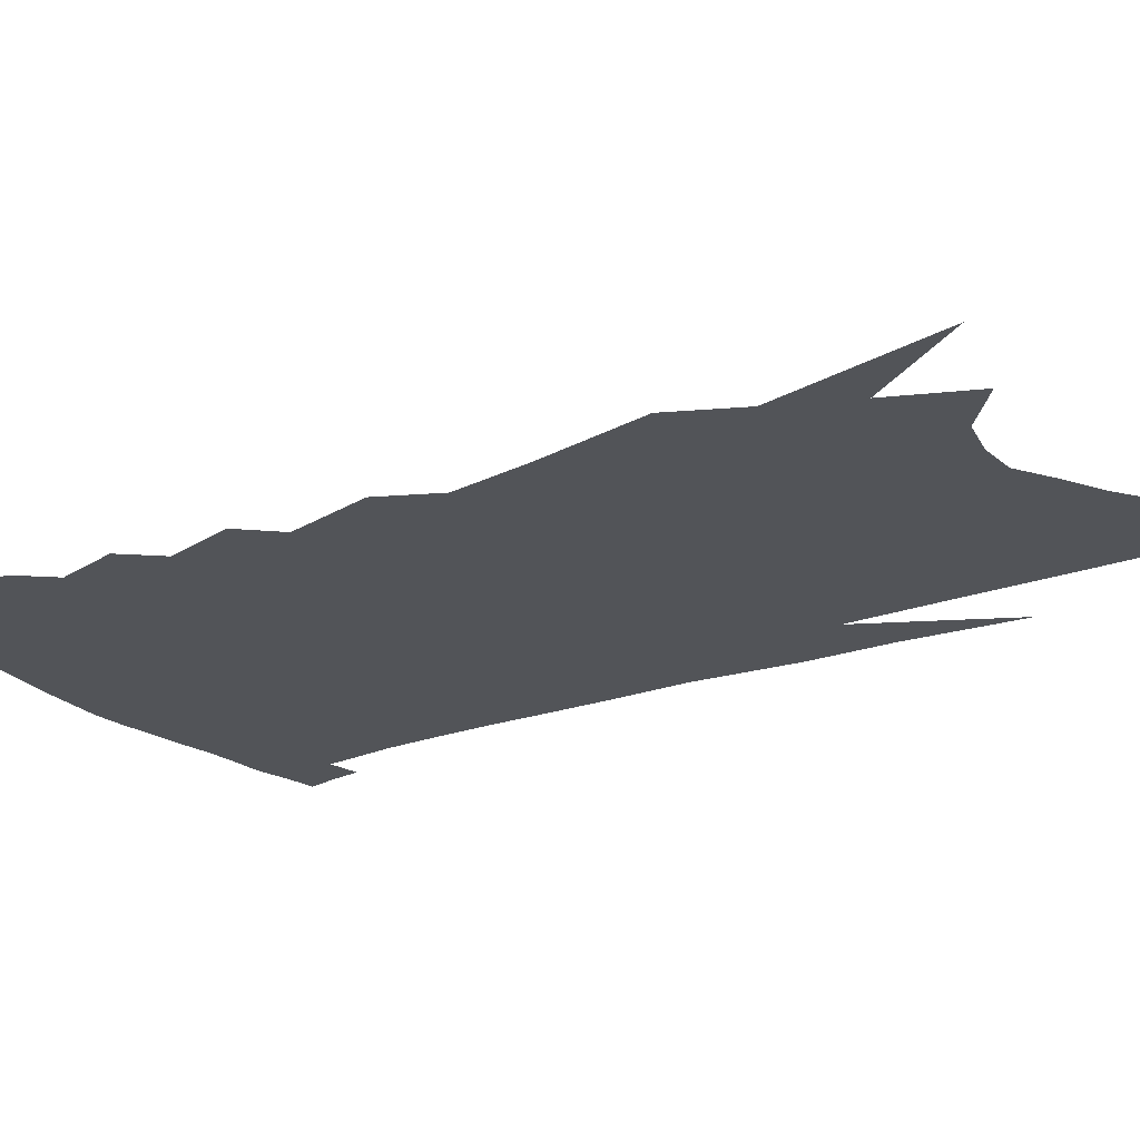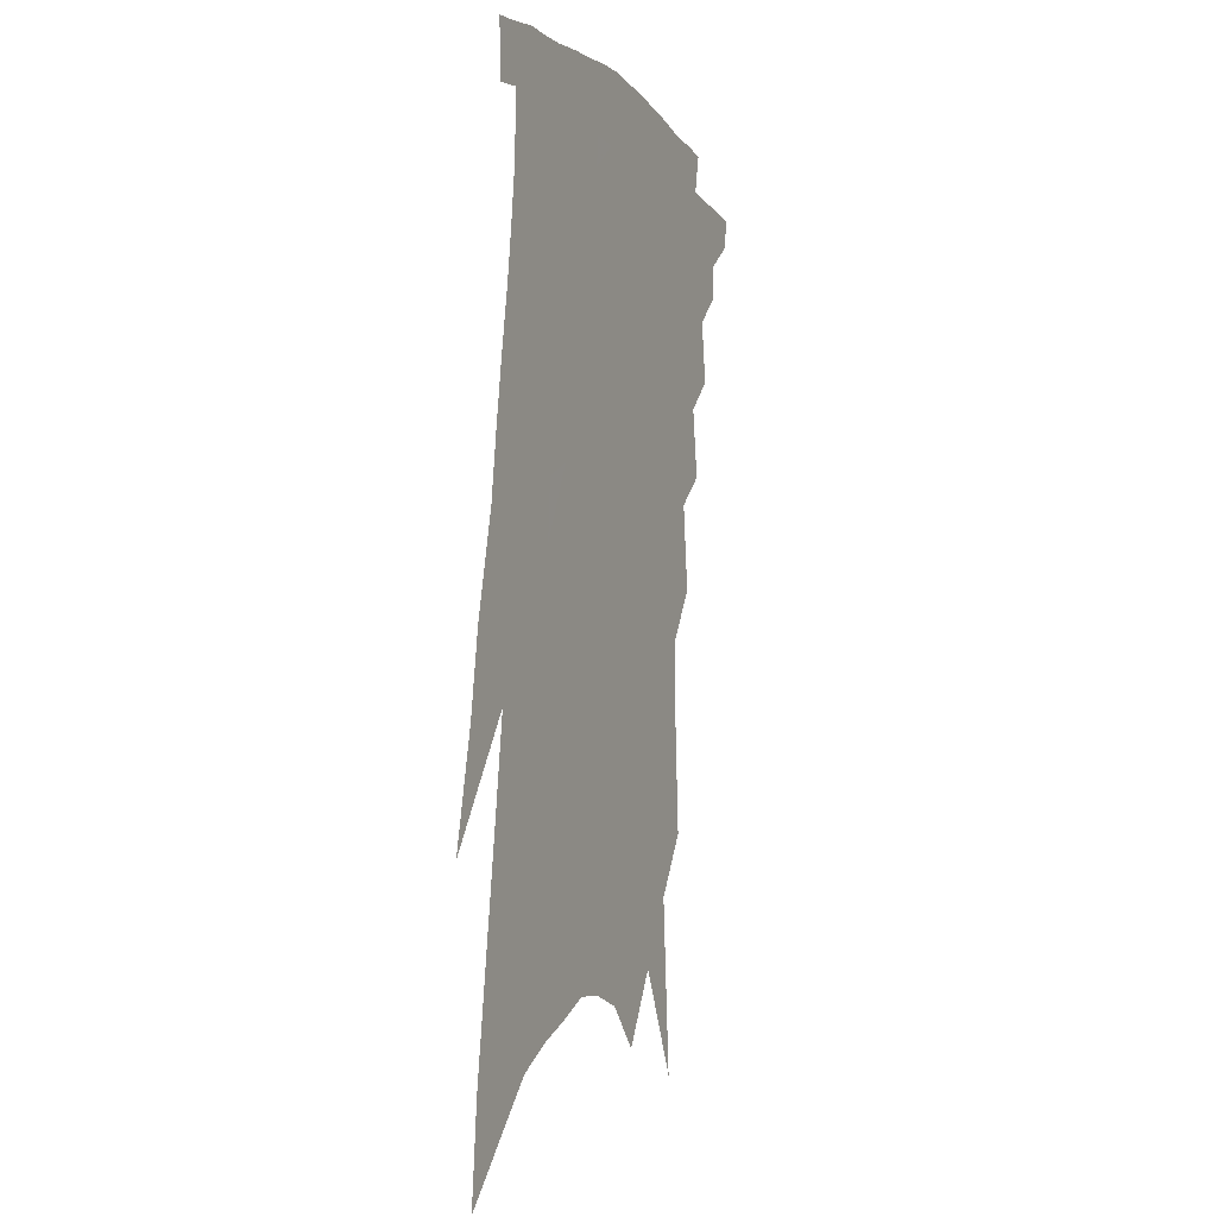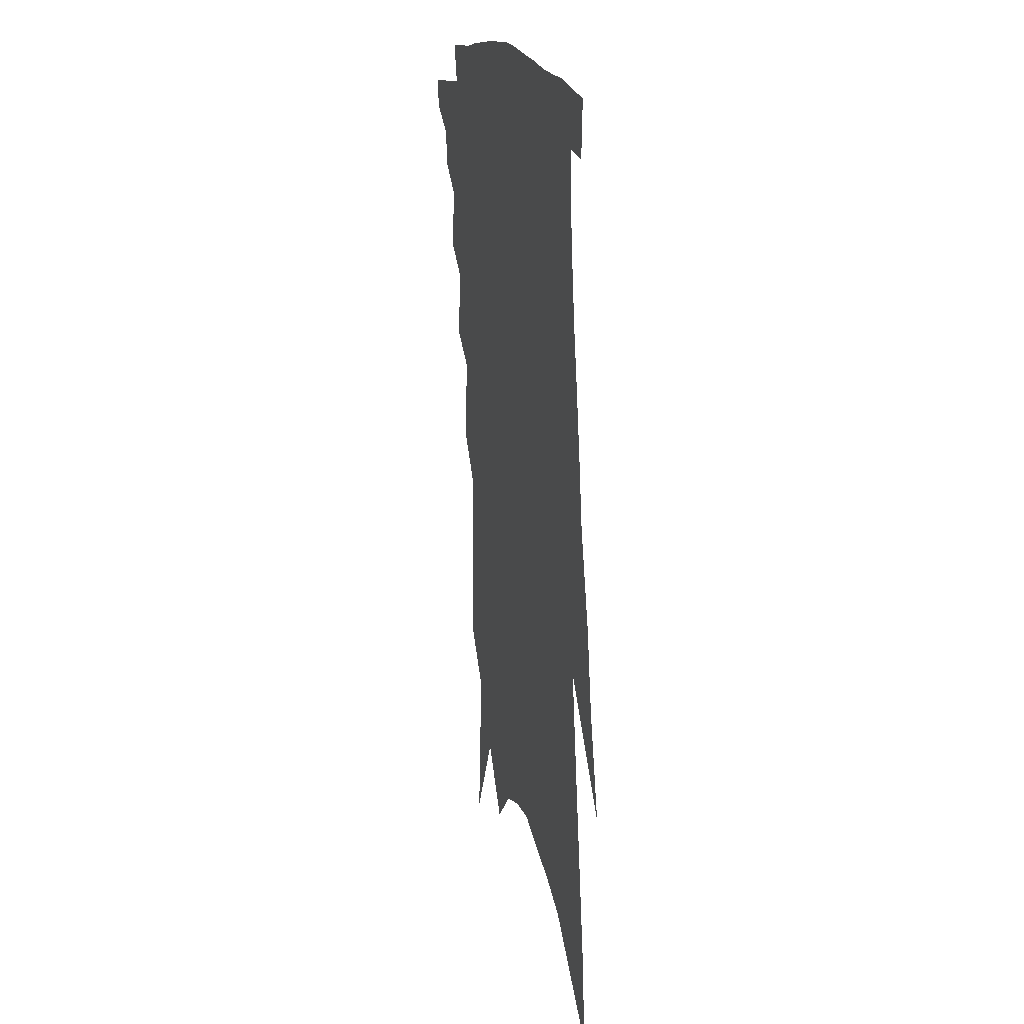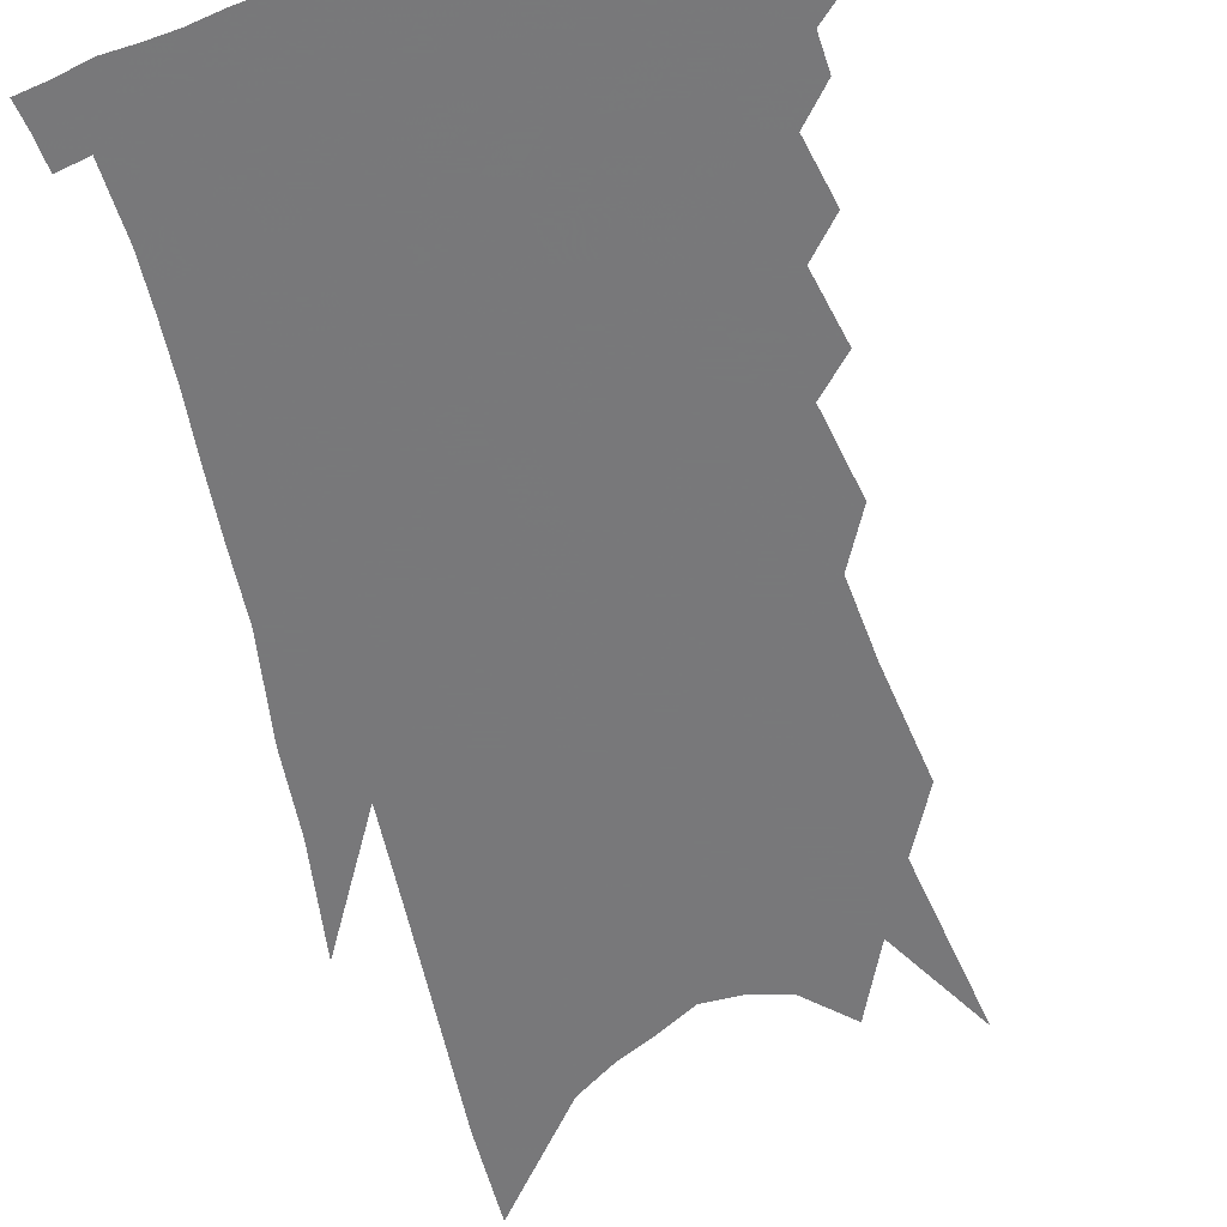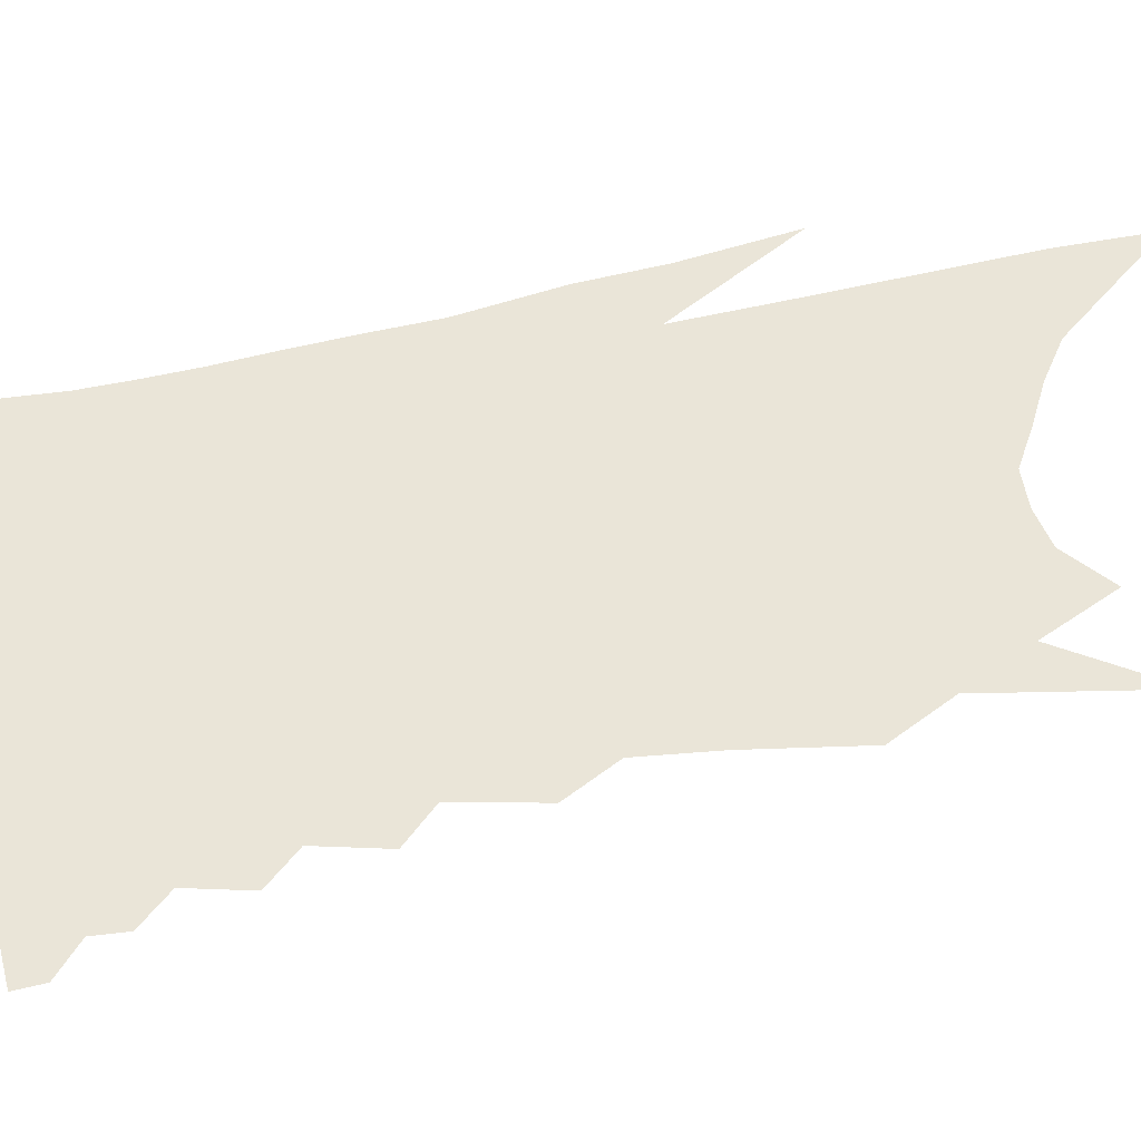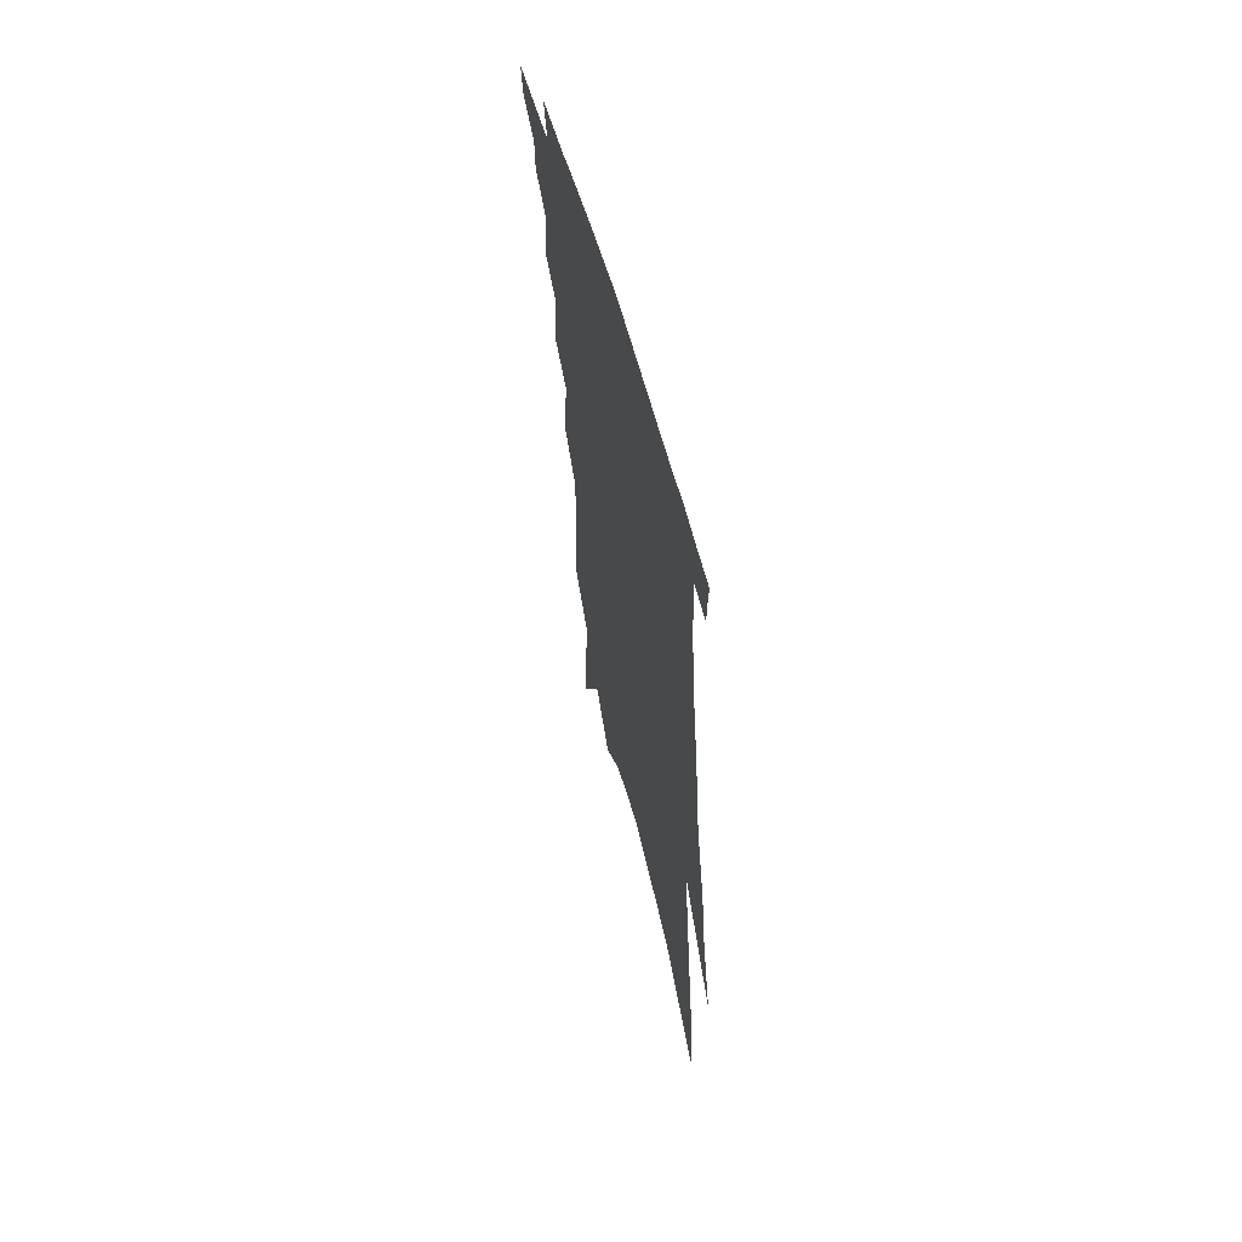
<metadata>
{"format":"obj","ext":"obj","renderer":"f3d","projection":"perspective","resolution":1024,"background":"white","views":[{"elev":-23.3,"azim":-50.0,"up":"+Z"},{"elev":-3.0,"azim":113.9,"up":"+Y"},{"elev":21.9,"azim":73.6,"up":"+Y"},{"elev":-57.6,"azim":-160.2,"up":"+Z"},{"elev":58.8,"azim":-95.3,"up":"+Z"},{"elev":63.6,"azim":74.5,"up":"+Y"}]}
</metadata>
<code>
v 600.6 269.5 0
v 600.6 269.6 0
v 600.7 269.4 0
v 600.7 269.5 0
v 600.7 269.5 0
v 600.7 269.6 0
v 600.8 269.2 0
v 600.8 269.3 0
v 600.8 269.4 0
v 600.8 269.5 0
v 600.8 269.6 0
v 600.8 269.6 0
v 600.8 268.9 0
v 600.8 269.1 0
v 600.9 269.2 0
v 600.9 269.3 0
v 600.9 269.4 0
v 600.9 269.5 0
v 600.8 269.6 0
v 600.8 269.6 0
v 600.8 269.7 0
v 600.9 268.7 0
v 600.9 268.9 0
v 600.9 269 0
v 600.9 269.2 0
v 600.9 269.3 0
v 600.9 269.3 0
v 600.9 269.4 0
v 600.9 269.5 0
v 600.9 269.6 0
v 600.9 269.6 0
v 600.9 269.7 0
v 600.9 268.1 0
v 601 268.4 0
v 601 268.5 0
v 601 268.8 0
v 601 268.9 0
v 601 269.1 0
v 601 269.2 0
v 601 269.3 0
v 601 269.4 0
v 601 269.4 0
v 601 269.5 0
v 601 269.6 0
v 601 269.7 0
v 601 269.7 0
v 601 267.5 0
v 601 267.9 0
v 601 268.2 0
v 601.1 268.5 0
v 601.1 268.7 0
v 601.1 268.8 0
v 601.1 269 0
v 601.1 269.1 0
v 601.1 269.2 0
v 601.1 269.3 0
v 601.1 269.4 0
v 601.1 269.5 0
v 601.1 269.5 0
v 601.1 269.6 0
v 601 269.7 0
v 601 269.8 0
v 601.1 267.8 0
v 601.1 268 0
v 601.1 268.3 0
v 601.1 268.5 0
v 601.1 268.7 0
v 601.1 268.9 0
v 601.2 269 0
v 601.2 269.1 0
v 601.2 269.2 0
v 601.2 269.3 0
v 601.2 269.4 0
v 601.1 269.5 0
v 601.1 269.5 0
v 601.1 269.6 0
v 601.1 269.7 0
v 601.1 269.8 0
v 601.2 267.6 0
v 601.2 267.9 0
v 601.2 268.2 0
v 601.2 268.4 0
v 601.2 268.6 0
v 601.2 268.8 0
v 601.2 268.9 0
v 601.2 269 0
v 601.2 269.2 0
v 601.2 269.2 0
v 601.2 269.3 0
v 601.2 269.4 0
v 601.2 269.5 0
v 601.2 269.5 0
v 601.2 269.6 0
v 601.2 269.7 0
v 601.2 269.8 0
v 601.3 267.7 0
v 601.3 268 0
v 601.3 268.2 0
v 601.3 268.4 0
v 601.3 268.6 0
v 601.3 268.8 0
v 601.3 268.9 0
v 601.3 269.1 0
v 601.3 269.2 0
v 601.3 269.2 0
v 601.3 269.3 0
v 601.3 269.4 0
v 601.3 269.5 0
v 601.3 269.5 0
v 601.3 269.6 0
v 601.3 269.7 0
v 601.2 269.8 0
v 601.4 267.8 0
v 601.4 268 0
v 601.4 268.2 0
v 601.4 268.4 0
v 601.4 268.6 0
v 601.4 268.8 0
v 601.4 268.9 0
v 601.4 269.1 0
v 601.4 269.2 0
v 601.4 269.3 0
v 601.4 269.3 0
v 601.4 269.4 0
v 601.4 269.5 0
v 601.3 269.6 0
v 601.3 269.6 0
v 601.3 269.7 0
v 601.3 269.8 0
v 601.5 267.8 0
v 601.5 268 0
v 601.5 268.2 0
v 601.5 268.5 0
v 601.4 268.6 0
v 601.4 268.8 0
v 601.4 268.9 0
v 601.4 269.1 0
v 601.4 269.2 0
v 601.4 269.3 0
v 601.4 269.3 0
v 601.4 269.4 0
v 601.4 269.5 0
v 601.4 269.6 0
v 601.4 269.6 0
v 601.4 269.7 0
v 601.4 269.8 0
v 601.6 267.7 0
v 601.6 268 0
v 601.5 268.2 0
v 601.5 268.5 0
v 601.5 268.6 0
v 601.5 268.8 0
v 601.5 268.9 0
v 601.5 269 0
v 601.5 269.2 0
v 601.5 269.3 0
v 601.5 269.3 0
v 601.5 269.4 0
v 601.5 269.5 0
v 601.5 269.6 0
v 601.5 269.6 0
v 601.5 269.7 0
v 601.5 269.8 0
v 601.7 267.7 0
v 601.6 268 0
v 601.6 268.2 0
v 601.6 268.4 0
v 601.6 268.6 0
v 601.6 268.8 0
v 601.6 268.9 0
v 601.6 269 0
v 601.6 269.2 0
v 601.6 269.2 0
v 601.6 269.4 0
v 601.6 269.4 0
v 601.6 269.5 0
v 601.6 269.6 0
v 601.6 269.6 0
v 601.6 269.7 0
v 601.5 269.8 0
v 601.8 267.6 0
v 601.7 267.9 0
v 601.7 268.2 0
v 601.7 268.4 0
v 601.7 268.6 0
v 601.7 268.7 0
v 601.7 268.9 0
v 601.6 269 0
v 601.6 269.1 0
v 601.6 269.2 0
v 601.6 269.3 0
v 601.6 269.4 0
v 601.6 269.5 0
v 601.6 269.6 0
v 601.6 269.6 0
v 601.6 269.7 0
v 601.6 269.8 0
v 601.9 267.5 0
v 601.9 267.8 0
v 601.8 268.1 0
v 601.8 268.3 0
v 601.8 268.5 0
v 601.8 268.7 0
v 601.7 268.8 0
v 601.7 269 0
v 601.7 269.1 0
v 601.7 269.2 0
v 601.7 269.3 0
v 601.7 269.4 0
v 601.7 269.5 0
v 601.7 269.6 0
v 601.7 269.6 0
v 601.7 269.7 0
v 601.7 269.8 0
v 602 267.4 0
v 602 267.6 0
v 601.9 267.9 0
v 601.9 268.2 0
v 601.9 268.4 0
v 601.8 268.6 0
v 601.8 268.7 0
v 601.8 268.9 0
v 601.8 269 0
v 601.8 269.2 0
v 601.8 269.3 0
v 601.8 269.4 0
v 601.8 269.5 0
v 601.8 269.6 0
v 601.8 269.6 0
v 601.8 269.7 0
v 601.7 269.8 0
v 602.1 268.1 0
v 602 268.3 0
v 602 268.5 0
v 601.9 268.8 0
v 601.9 268.9 0
v 601.9 269.1 0
v 601.9 269.2 0
v 601.8 269.4 0
v 601.8 269.5 0
v 601.8 269.6 0
v 601.8 269.6 0
v 601.8 269.7 0
v 601.8 269.8 0
v 601.9 269.6 0
v 601.9 269.7 0
v 601.9 269.8 0
f 4 5 1
f 1 5 2
f 5 6 2
f 8 9 3
f 3 9 4
f 9 10 4
f 4 10 5
f 10 11 5
f 5 11 6
f 11 12 6
f 14 15 7
f 7 15 8
f 15 16 8
f 8 16 9
f 16 17 9
f 9 17 10
f 17 18 10
f 10 18 11
f 18 19 11
f 11 19 12
f 19 20 12
f 23 24 13
f 13 24 14
f 24 25 14
f 14 25 15
f 25 26 15
f 15 26 16
f 26 27 16
f 16 27 17
f 27 28 17
f 17 28 18
f 28 29 18
f 18 29 19
f 29 30 19
f 19 30 20
f 30 31 20
f 20 31 21
f 31 32 21
f 35 36 22
f 22 36 23
f 36 37 23
f 23 37 24
f 37 38 24
f 24 38 25
f 38 39 25
f 25 39 26
f 39 40 26
f 26 40 27
f 40 41 27
f 27 41 28
f 41 42 28
f 28 42 29
f 42 43 29
f 29 43 30
f 43 44 30
f 30 44 31
f 44 45 31
f 31 45 32
f 45 46 32
f 48 49 33
f 33 49 34
f 49 50 34
f 34 50 35
f 50 51 35
f 35 51 36
f 51 52 36
f 36 52 37
f 52 53 37
f 37 53 38
f 53 54 38
f 38 54 39
f 54 55 39
f 39 55 40
f 55 56 40
f 40 56 41
f 56 57 41
f 41 57 42
f 57 58 42
f 42 58 43
f 58 59 43
f 43 59 44
f 59 60 44
f 44 60 45
f 60 61 45
f 45 61 46
f 61 62 46
f 47 63 48
f 63 64 48
f 48 64 49
f 64 65 49
f 49 65 50
f 65 66 50
f 50 66 51
f 66 67 51
f 51 67 52
f 67 68 52
f 52 68 53
f 68 69 53
f 53 69 54
f 69 70 54
f 54 70 55
f 70 71 55
f 55 71 56
f 71 72 56
f 56 72 57
f 72 73 57
f 57 73 58
f 73 74 58
f 58 74 59
f 74 75 59
f 59 75 60
f 75 76 60
f 60 76 61
f 76 77 61
f 61 77 62
f 77 78 62
f 79 80 63
f 63 80 64
f 80 81 64
f 64 81 65
f 81 82 65
f 65 82 66
f 82 83 66
f 66 83 67
f 83 84 67
f 67 84 68
f 84 85 68
f 68 85 69
f 85 86 69
f 69 86 70
f 86 87 70
f 70 87 71
f 87 88 71
f 71 88 72
f 88 89 72
f 72 89 73
f 89 90 73
f 73 90 74
f 90 91 74
f 74 91 75
f 91 92 75
f 75 92 76
f 92 93 76
f 76 93 77
f 93 94 77
f 77 94 78
f 94 95 78
f 79 96 80
f 96 97 80
f 80 97 81
f 97 98 81
f 81 98 82
f 98 99 82
f 82 99 83
f 99 100 83
f 83 100 84
f 100 101 84
f 84 101 85
f 101 102 85
f 85 102 86
f 102 103 86
f 86 103 87
f 103 104 87
f 87 104 88
f 104 105 88
f 88 105 89
f 105 106 89
f 89 106 90
f 106 107 90
f 90 107 91
f 107 108 91
f 91 108 92
f 108 109 92
f 92 109 93
f 109 110 93
f 93 110 94
f 110 111 94
f 94 111 95
f 111 112 95
f 96 113 97
f 113 114 97
f 97 114 98
f 114 115 98
f 98 115 99
f 115 116 99
f 99 116 100
f 116 117 100
f 100 117 101
f 117 118 101
f 101 118 102
f 118 119 102
f 102 119 103
f 119 120 103
f 103 120 104
f 120 121 104
f 104 121 105
f 121 122 105
f 105 122 106
f 122 123 106
f 106 123 107
f 123 124 107
f 107 124 108
f 124 125 108
f 108 125 109
f 125 126 109
f 109 126 110
f 126 127 110
f 110 127 111
f 127 128 111
f 111 128 112
f 128 129 112
f 113 130 114
f 130 131 114
f 114 131 115
f 131 132 115
f 115 132 116
f 132 133 116
f 116 133 117
f 133 134 117
f 117 134 118
f 134 135 118
f 118 135 119
f 135 136 119
f 119 136 120
f 136 137 120
f 120 137 121
f 137 138 121
f 121 138 122
f 138 139 122
f 122 139 123
f 139 140 123
f 123 140 124
f 140 141 124
f 124 141 125
f 141 142 125
f 125 142 126
f 142 143 126
f 126 143 127
f 143 144 127
f 127 144 128
f 144 145 128
f 128 145 129
f 145 146 129
f 130 147 131
f 147 148 131
f 131 148 132
f 148 149 132
f 132 149 133
f 149 150 133
f 133 150 134
f 150 151 134
f 134 151 135
f 151 152 135
f 135 152 136
f 152 153 136
f 136 153 137
f 153 154 137
f 137 154 138
f 154 155 138
f 138 155 139
f 155 156 139
f 139 156 140
f 156 157 140
f 140 157 141
f 157 158 141
f 141 158 142
f 158 159 142
f 142 159 143
f 159 160 143
f 143 160 144
f 160 161 144
f 144 161 145
f 161 162 145
f 145 162 146
f 162 163 146
f 147 164 148
f 164 165 148
f 148 165 149
f 165 166 149
f 149 166 150
f 166 167 150
f 150 167 151
f 167 168 151
f 151 168 152
f 168 169 152
f 152 169 153
f 169 170 153
f 153 170 154
f 170 171 154
f 154 171 155
f 171 172 155
f 155 172 156
f 172 173 156
f 156 173 157
f 173 174 157
f 157 174 158
f 174 175 158
f 158 175 159
f 175 176 159
f 159 176 160
f 176 177 160
f 160 177 161
f 177 178 161
f 161 178 162
f 178 179 162
f 162 179 163
f 179 180 163
f 164 181 165
f 181 182 165
f 165 182 166
f 182 183 166
f 166 183 167
f 183 184 167
f 167 184 168
f 184 185 168
f 168 185 169
f 185 186 169
f 169 186 170
f 186 187 170
f 170 187 171
f 187 188 171
f 171 188 172
f 188 189 172
f 172 189 173
f 189 190 173
f 173 190 174
f 190 191 174
f 174 191 175
f 191 192 175
f 175 192 176
f 192 193 176
f 176 193 177
f 193 194 177
f 177 194 178
f 194 195 178
f 178 195 179
f 195 196 179
f 179 196 180
f 196 197 180
f 181 198 182
f 198 199 182
f 182 199 183
f 199 200 183
f 183 200 184
f 200 201 184
f 184 201 185
f 201 202 185
f 185 202 186
f 202 203 186
f 186 203 187
f 203 204 187
f 187 204 188
f 204 205 188
f 188 205 189
f 205 206 189
f 189 206 190
f 206 207 190
f 190 207 191
f 207 208 191
f 191 208 192
f 208 209 192
f 192 209 193
f 209 210 193
f 193 210 194
f 210 211 194
f 194 211 195
f 211 212 195
f 195 212 196
f 212 213 196
f 196 213 197
f 213 214 197
f 198 215 199
f 215 216 199
f 199 216 200
f 216 217 200
f 200 217 201
f 217 218 201
f 201 218 202
f 218 219 202
f 202 219 203
f 219 220 203
f 203 220 204
f 220 221 204
f 204 221 205
f 221 222 205
f 205 222 206
f 222 223 206
f 206 223 207
f 223 224 207
f 207 224 208
f 224 225 208
f 208 225 209
f 225 226 209
f 209 226 210
f 226 227 210
f 210 227 211
f 227 228 211
f 211 228 212
f 228 229 212
f 212 229 213
f 229 230 213
f 213 230 214
f 230 231 214
f 219 232 220
f 232 233 220
f 220 233 221
f 233 234 221
f 221 234 222
f 234 235 222
f 222 235 223
f 235 236 223
f 223 236 224
f 236 237 224
f 224 237 225
f 237 238 225
f 225 238 226
f 238 239 226
f 226 239 227
f 239 240 227
f 227 240 228
f 240 241 228
f 228 241 229
f 241 242 229
f 229 242 230
f 242 243 230
f 230 243 231
f 243 244 231
f 242 245 243
f 245 246 243
f 243 246 244
f 246 247 244

</code>
